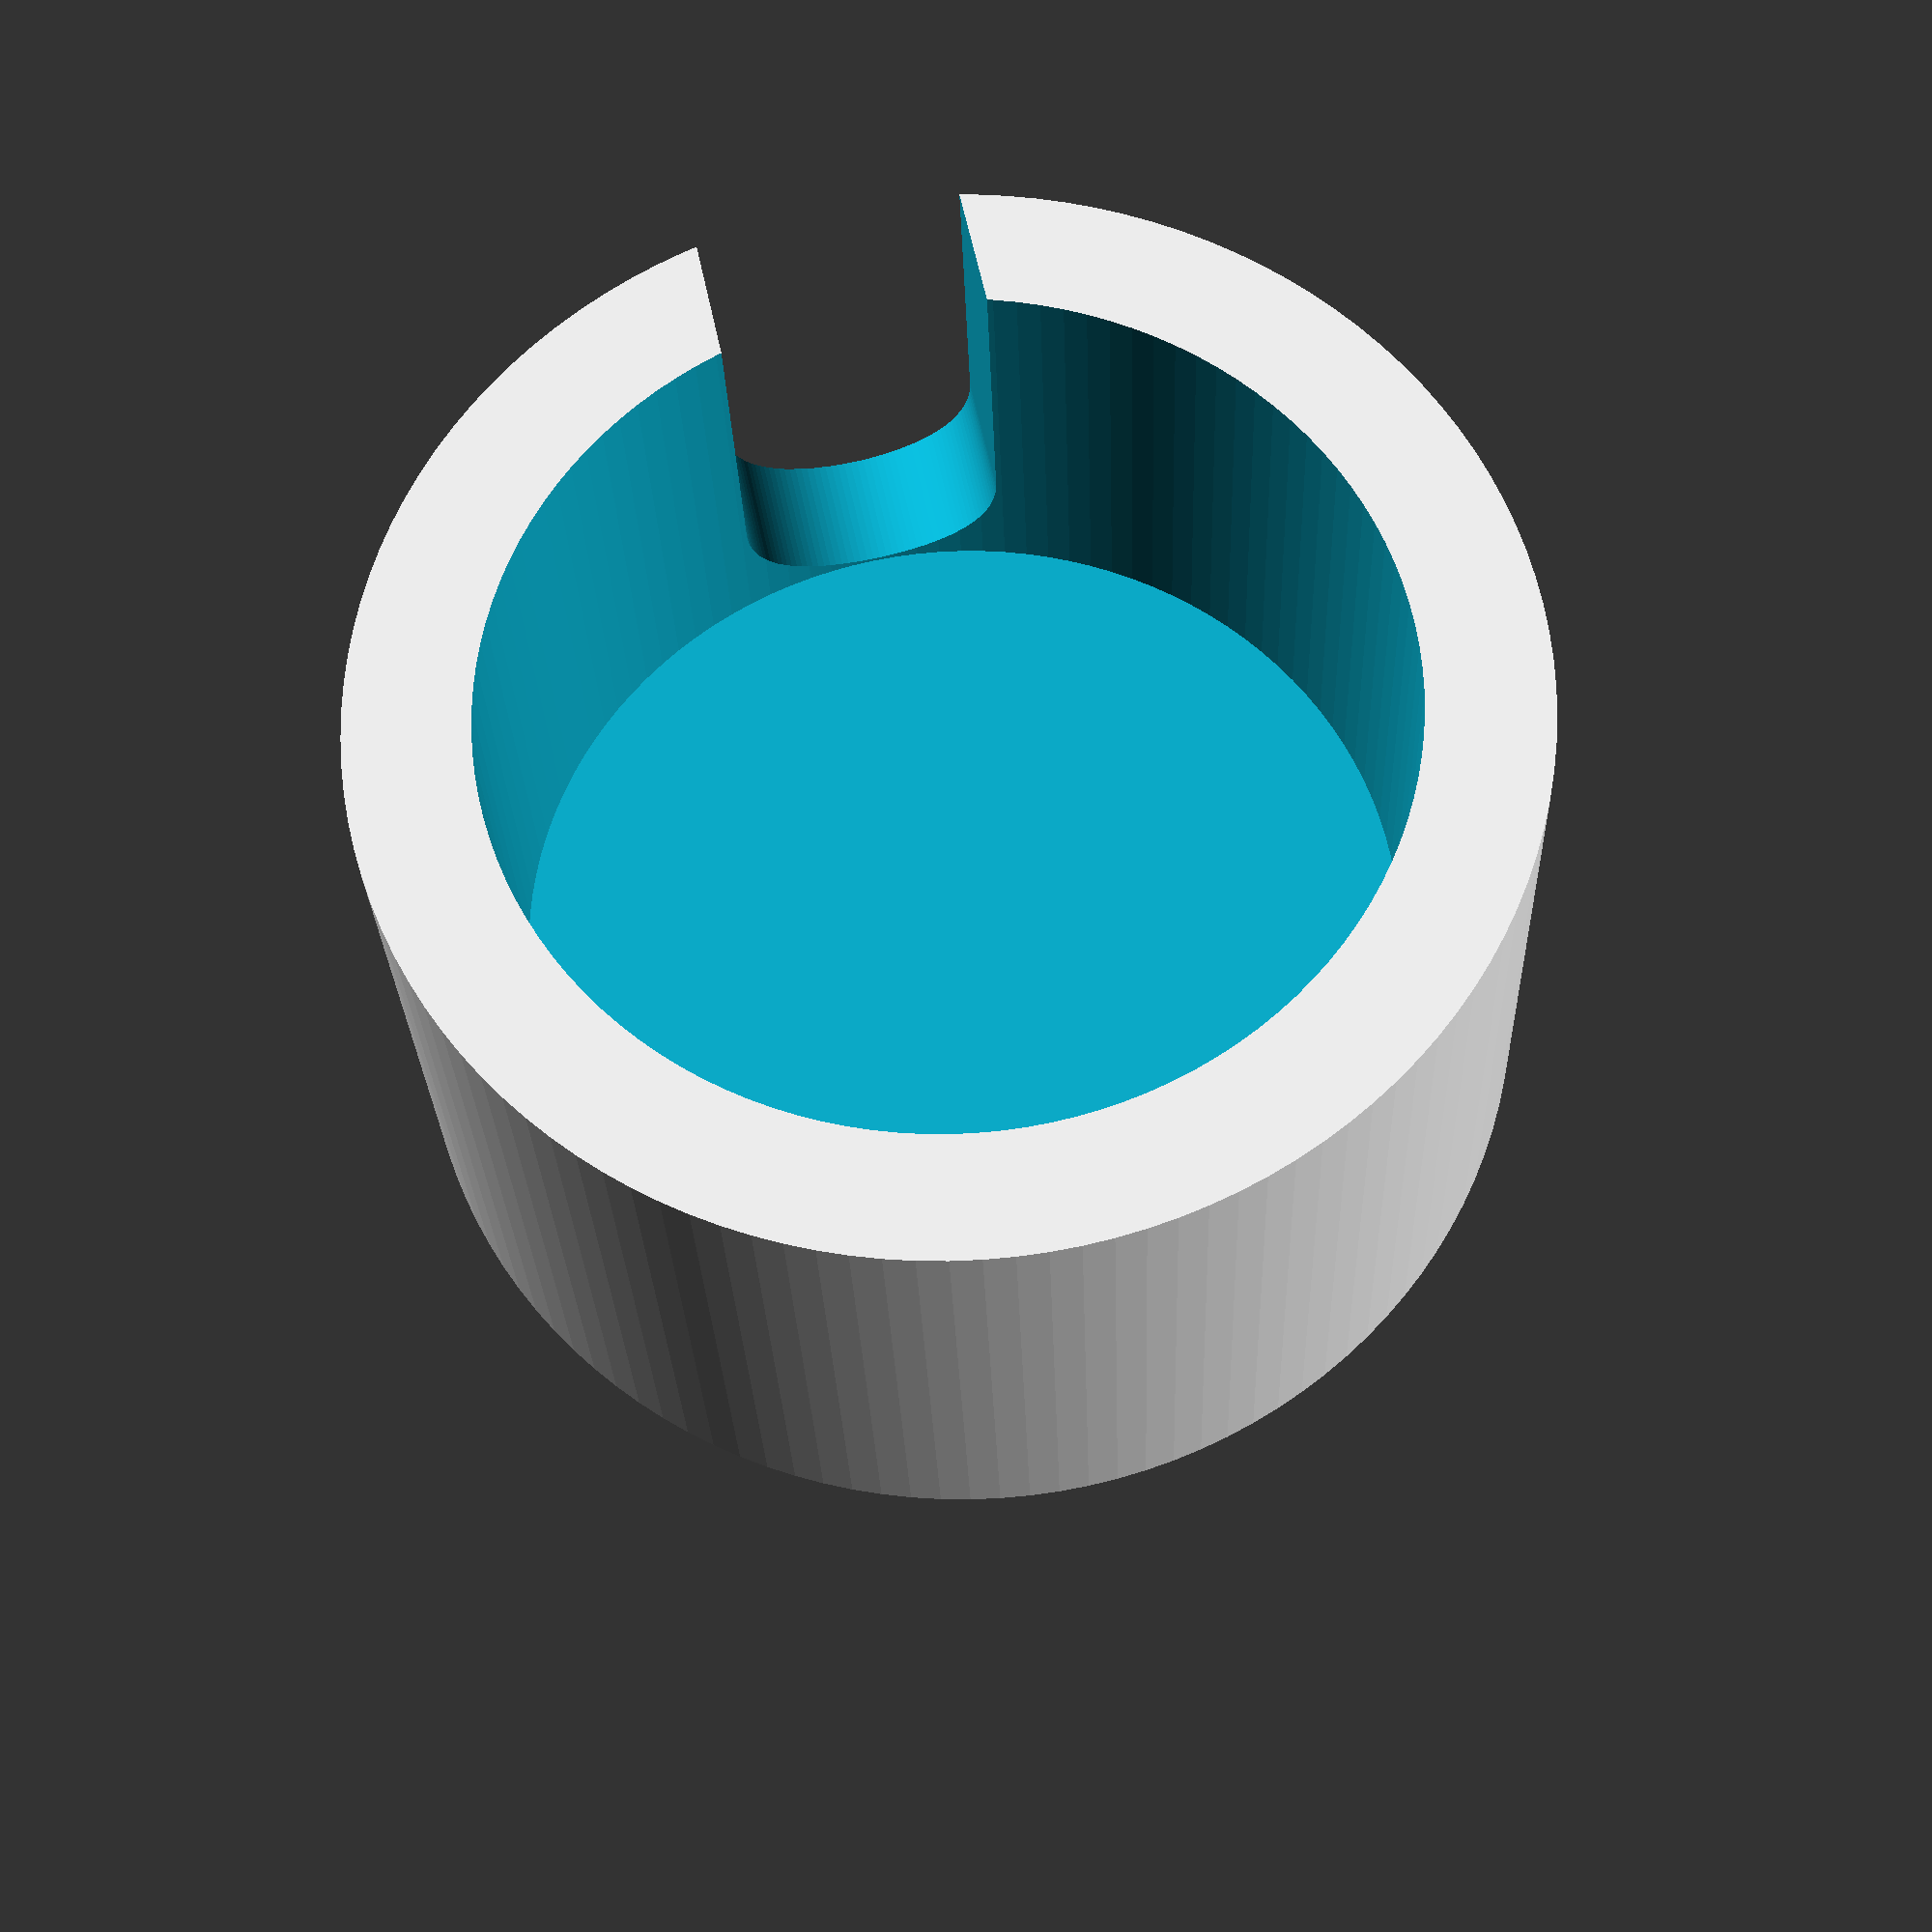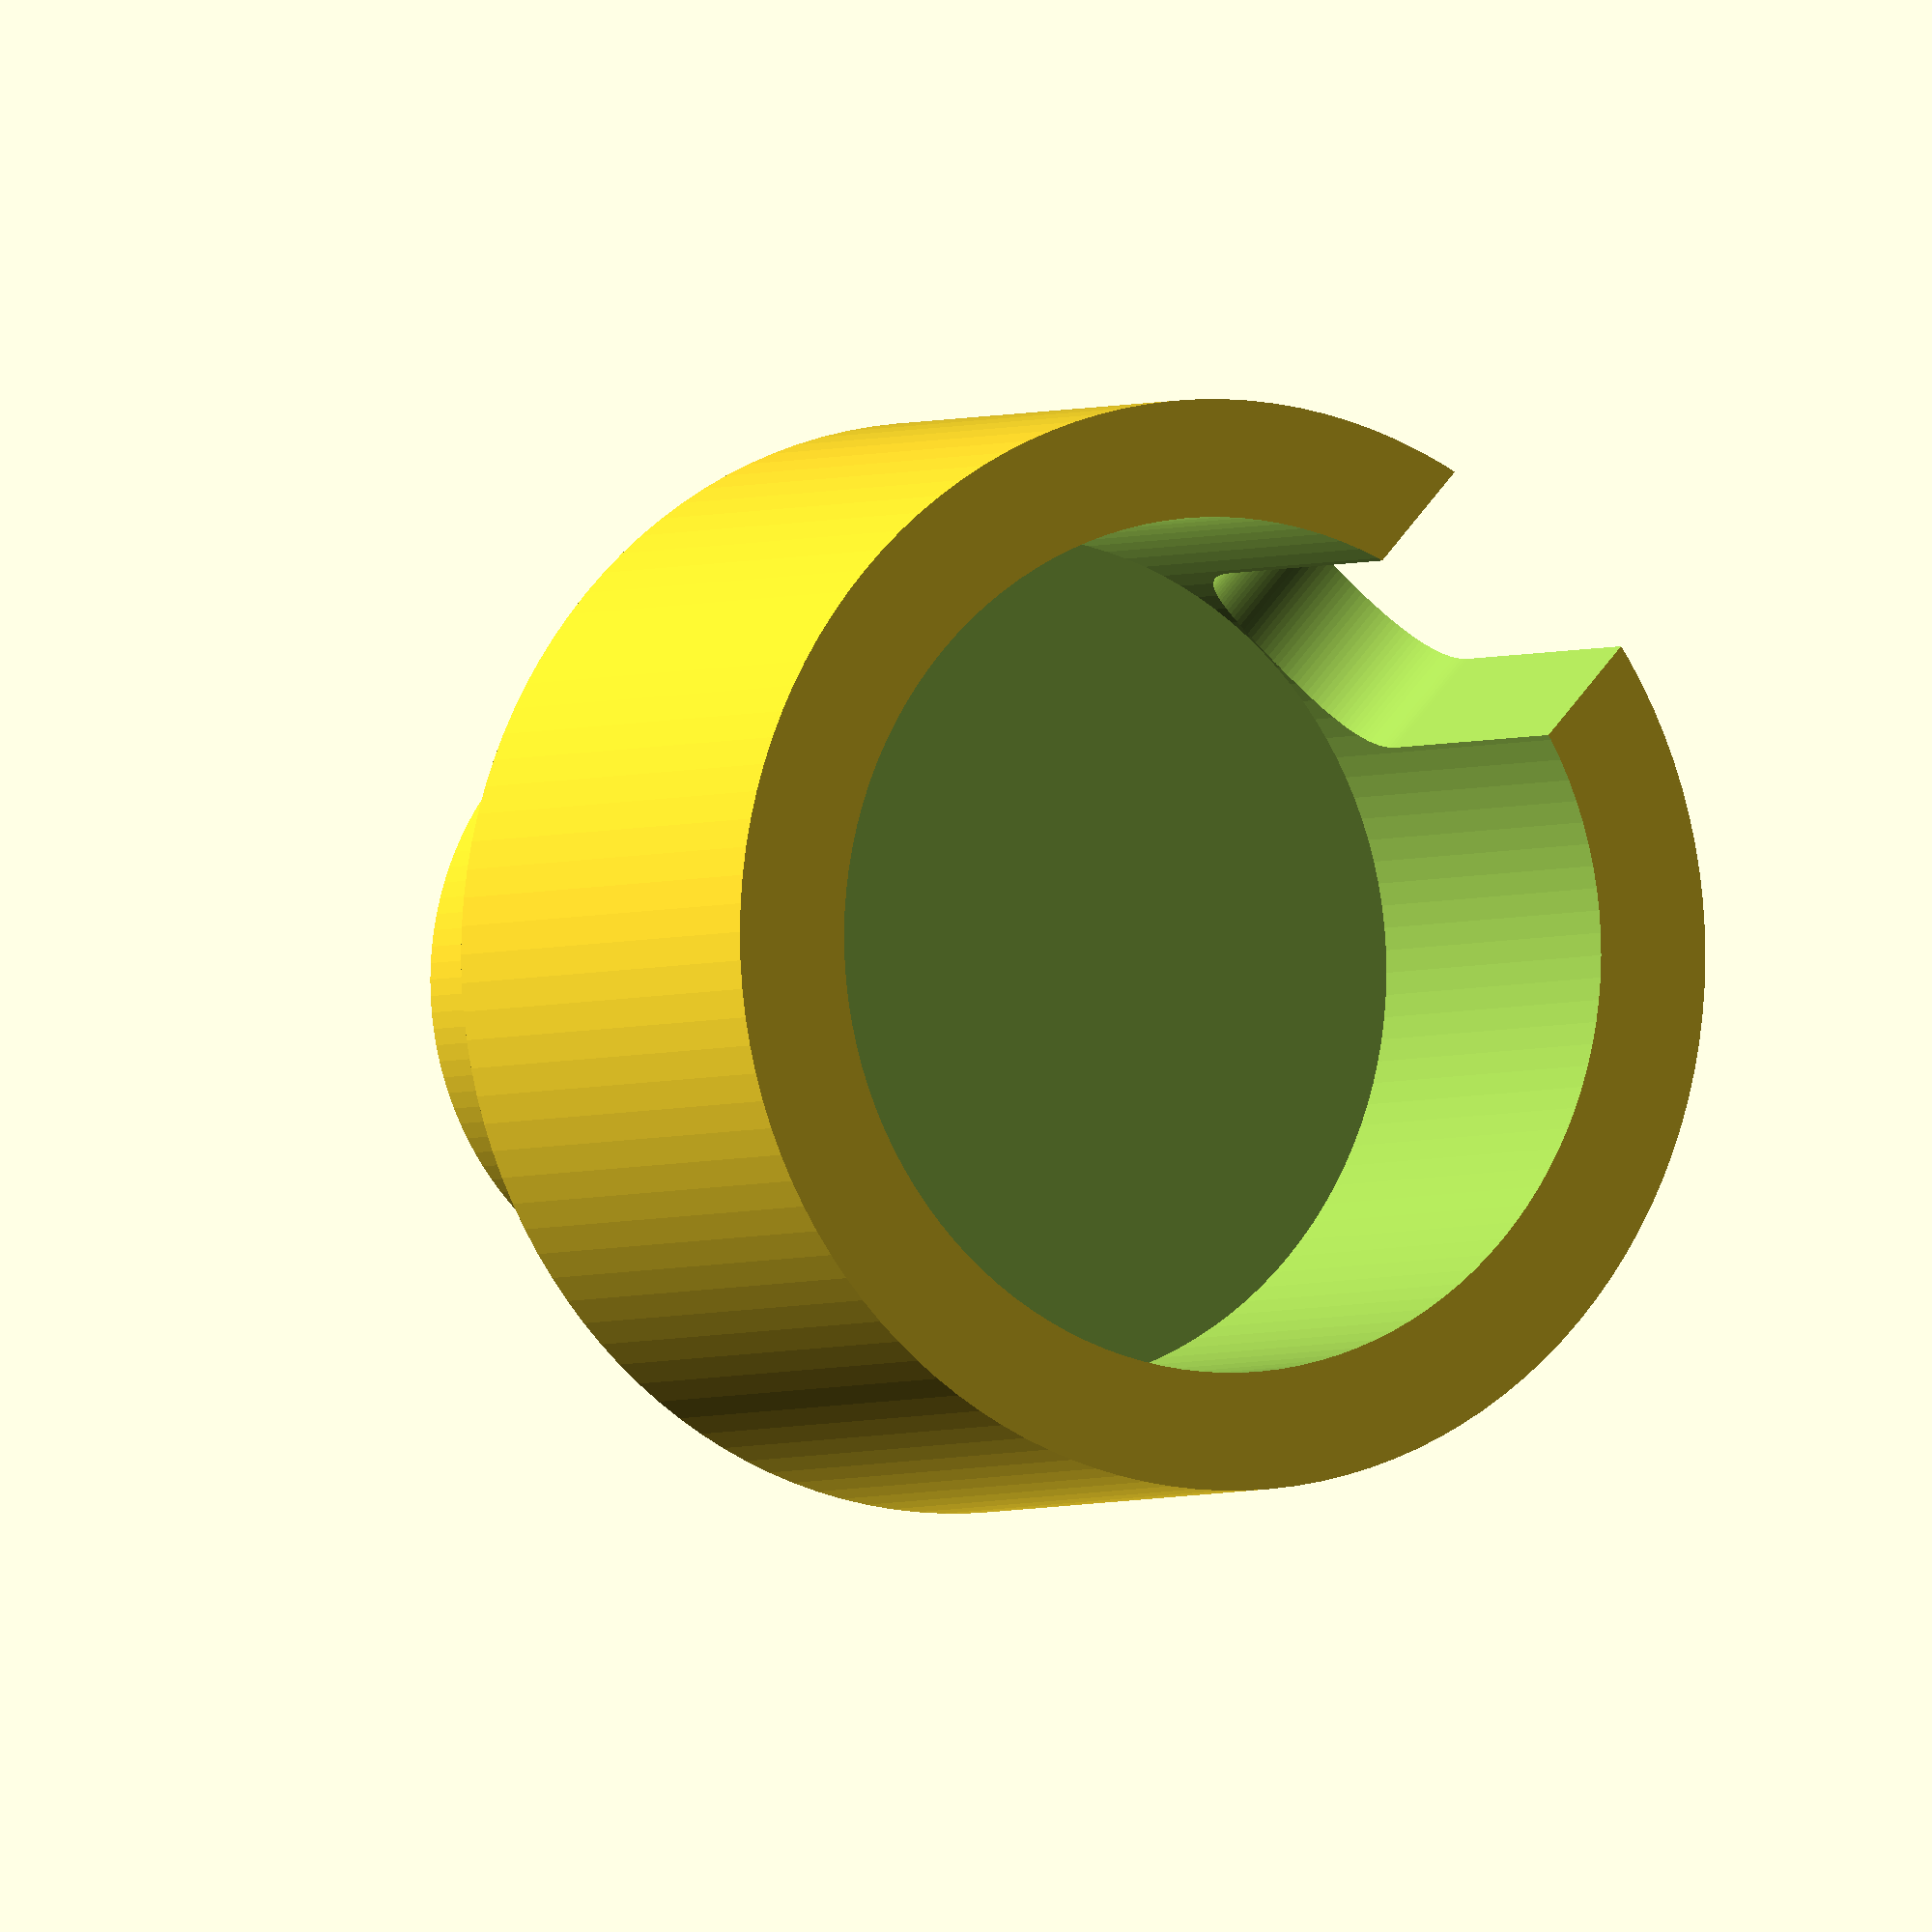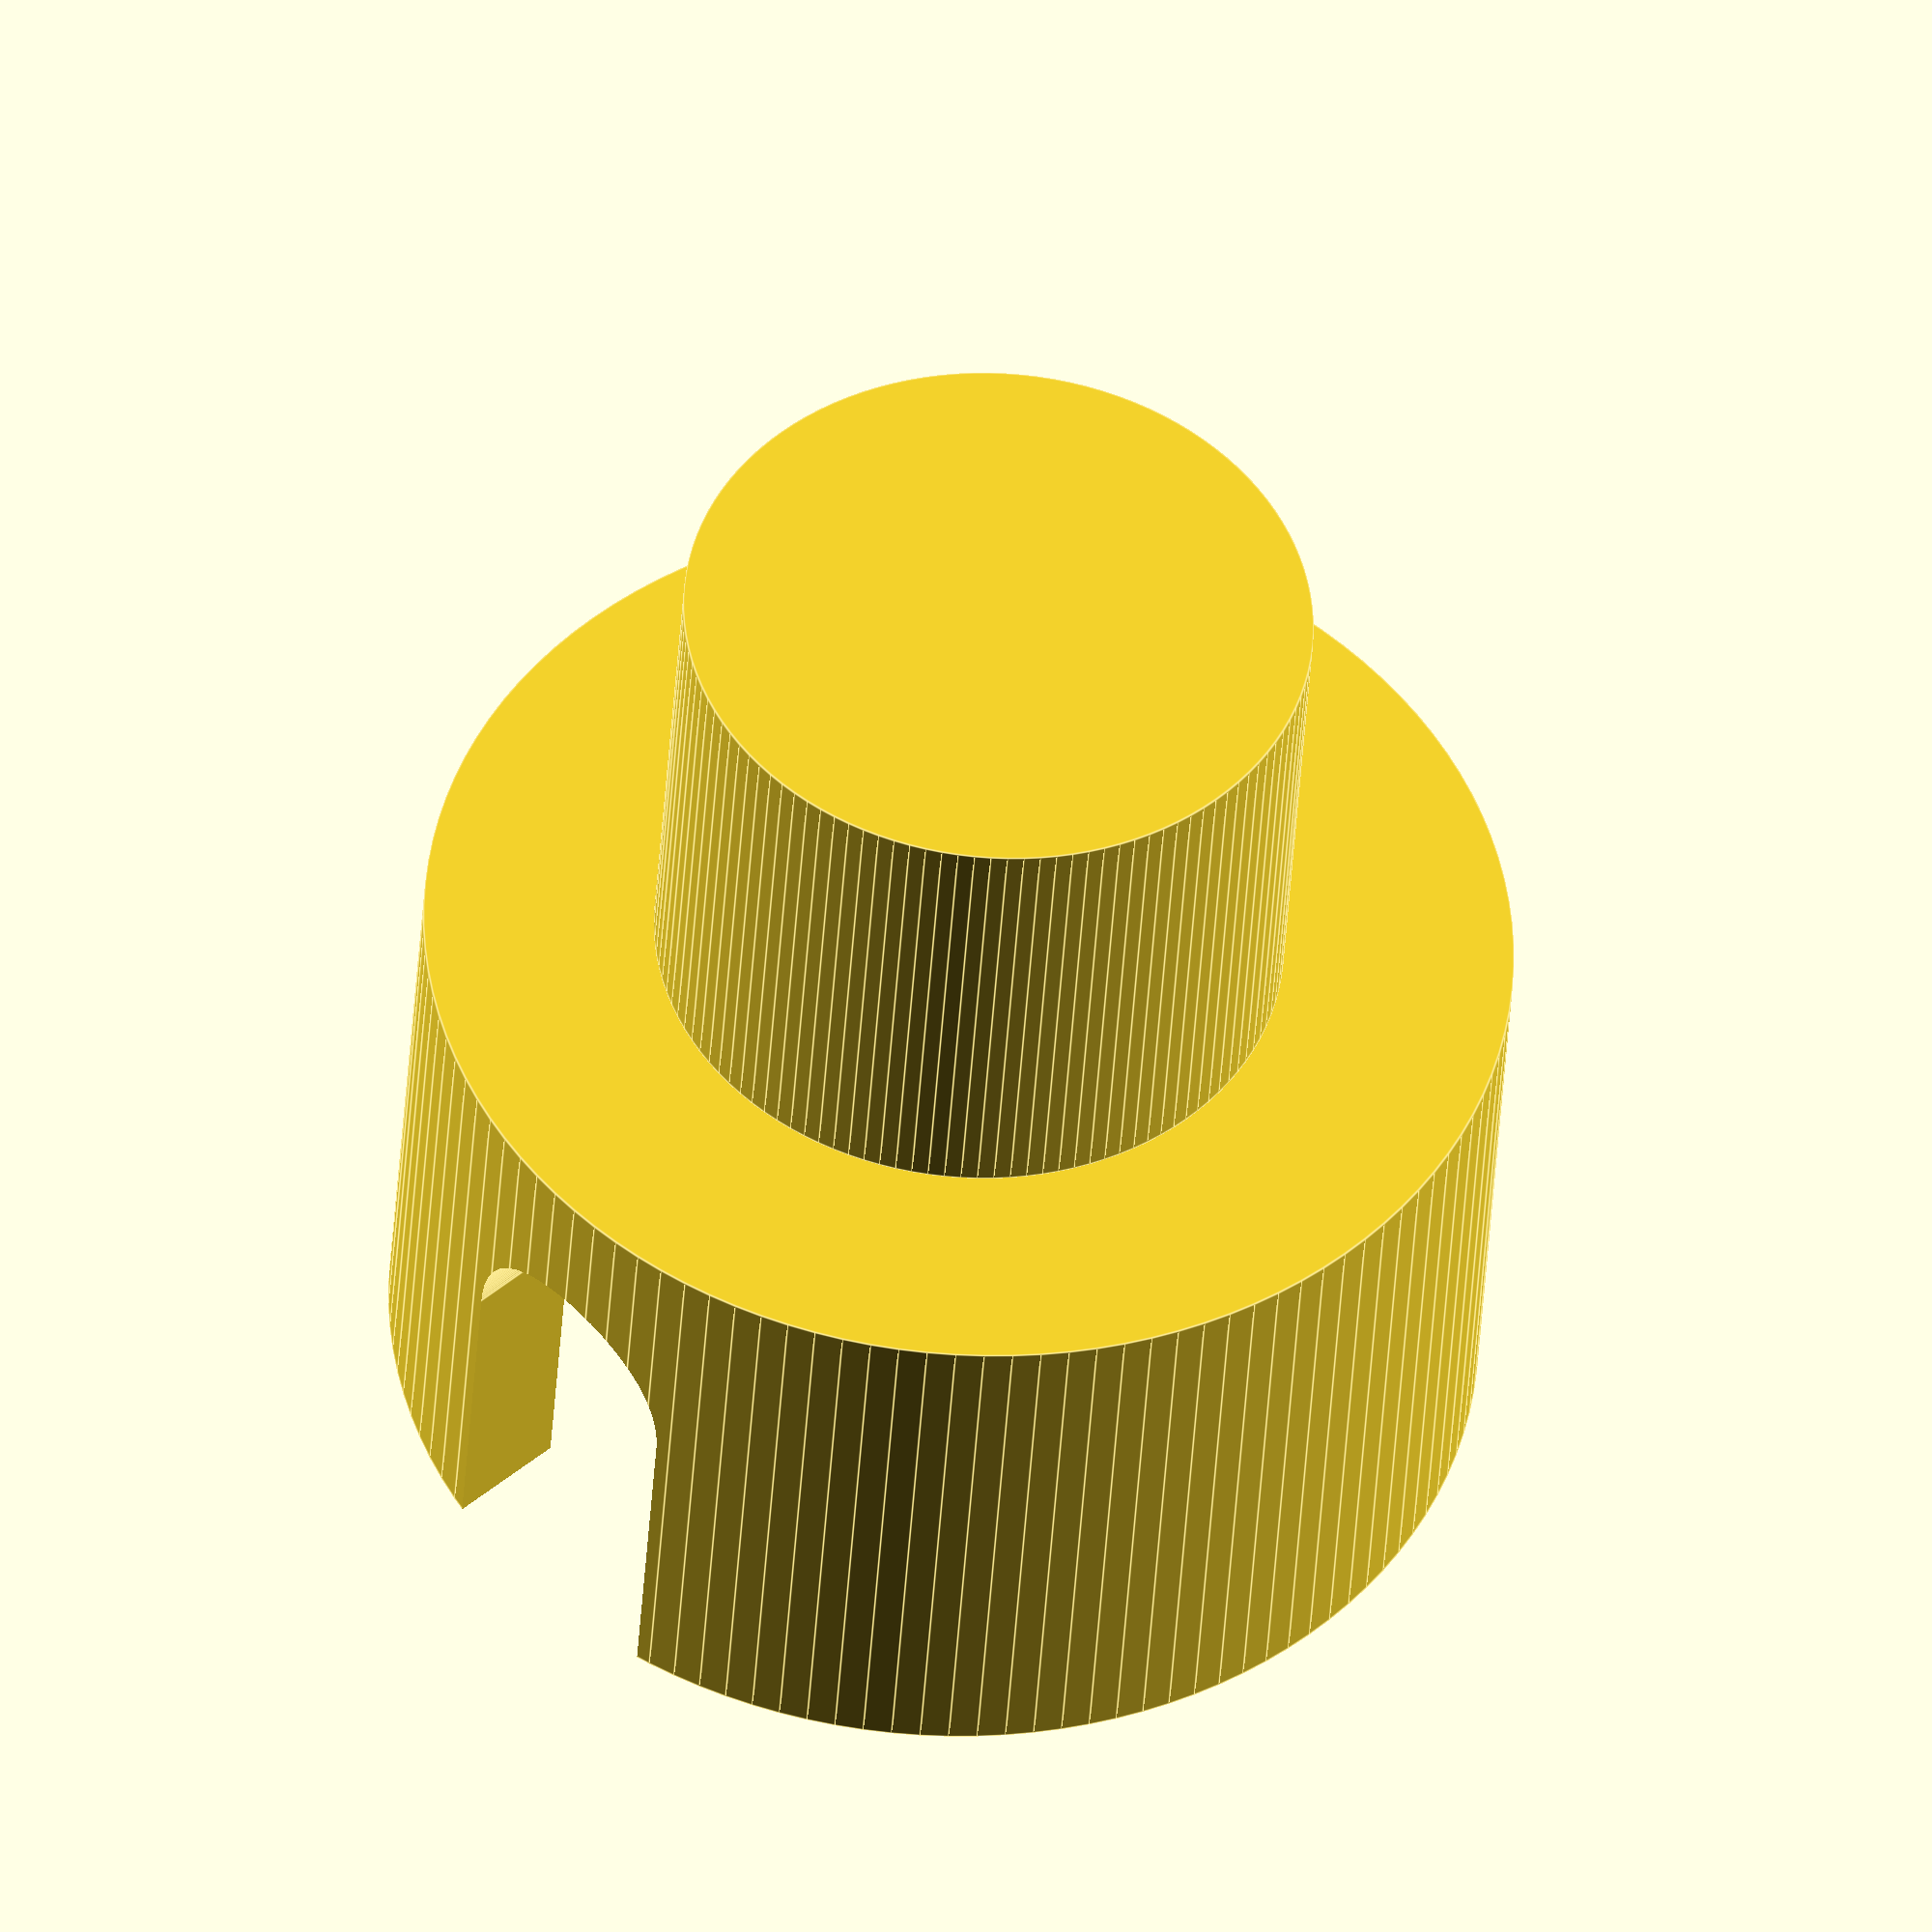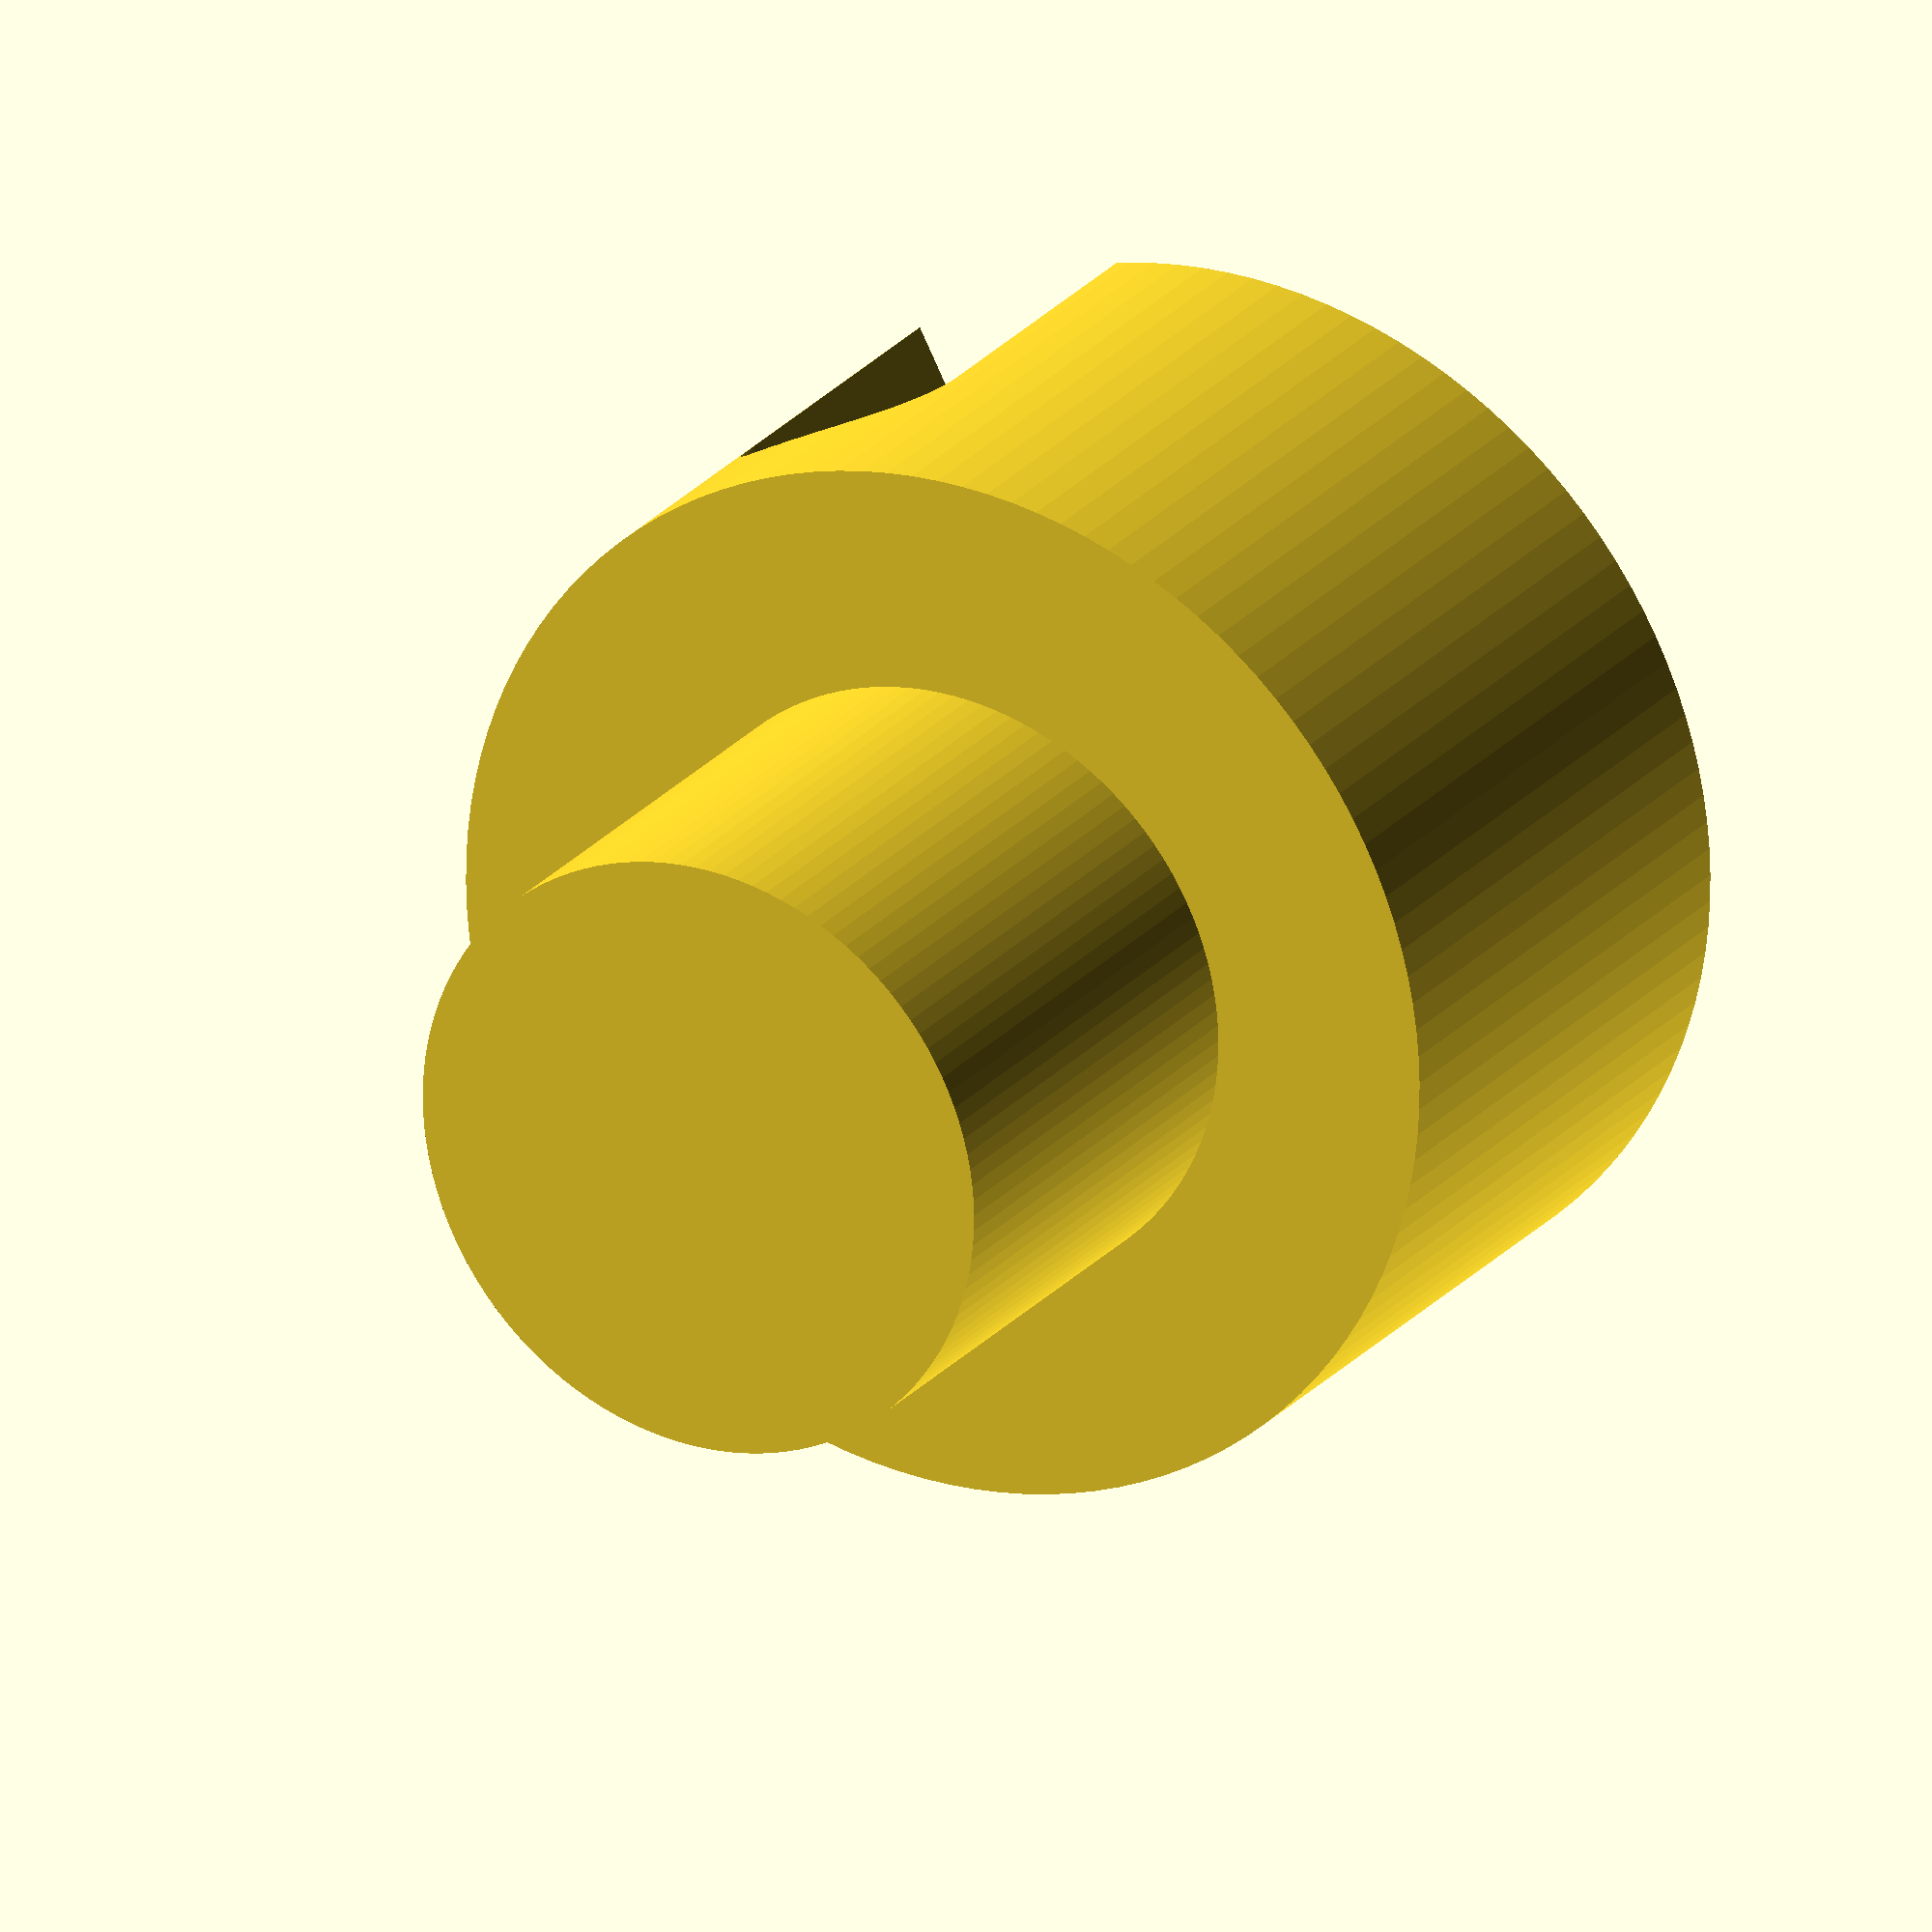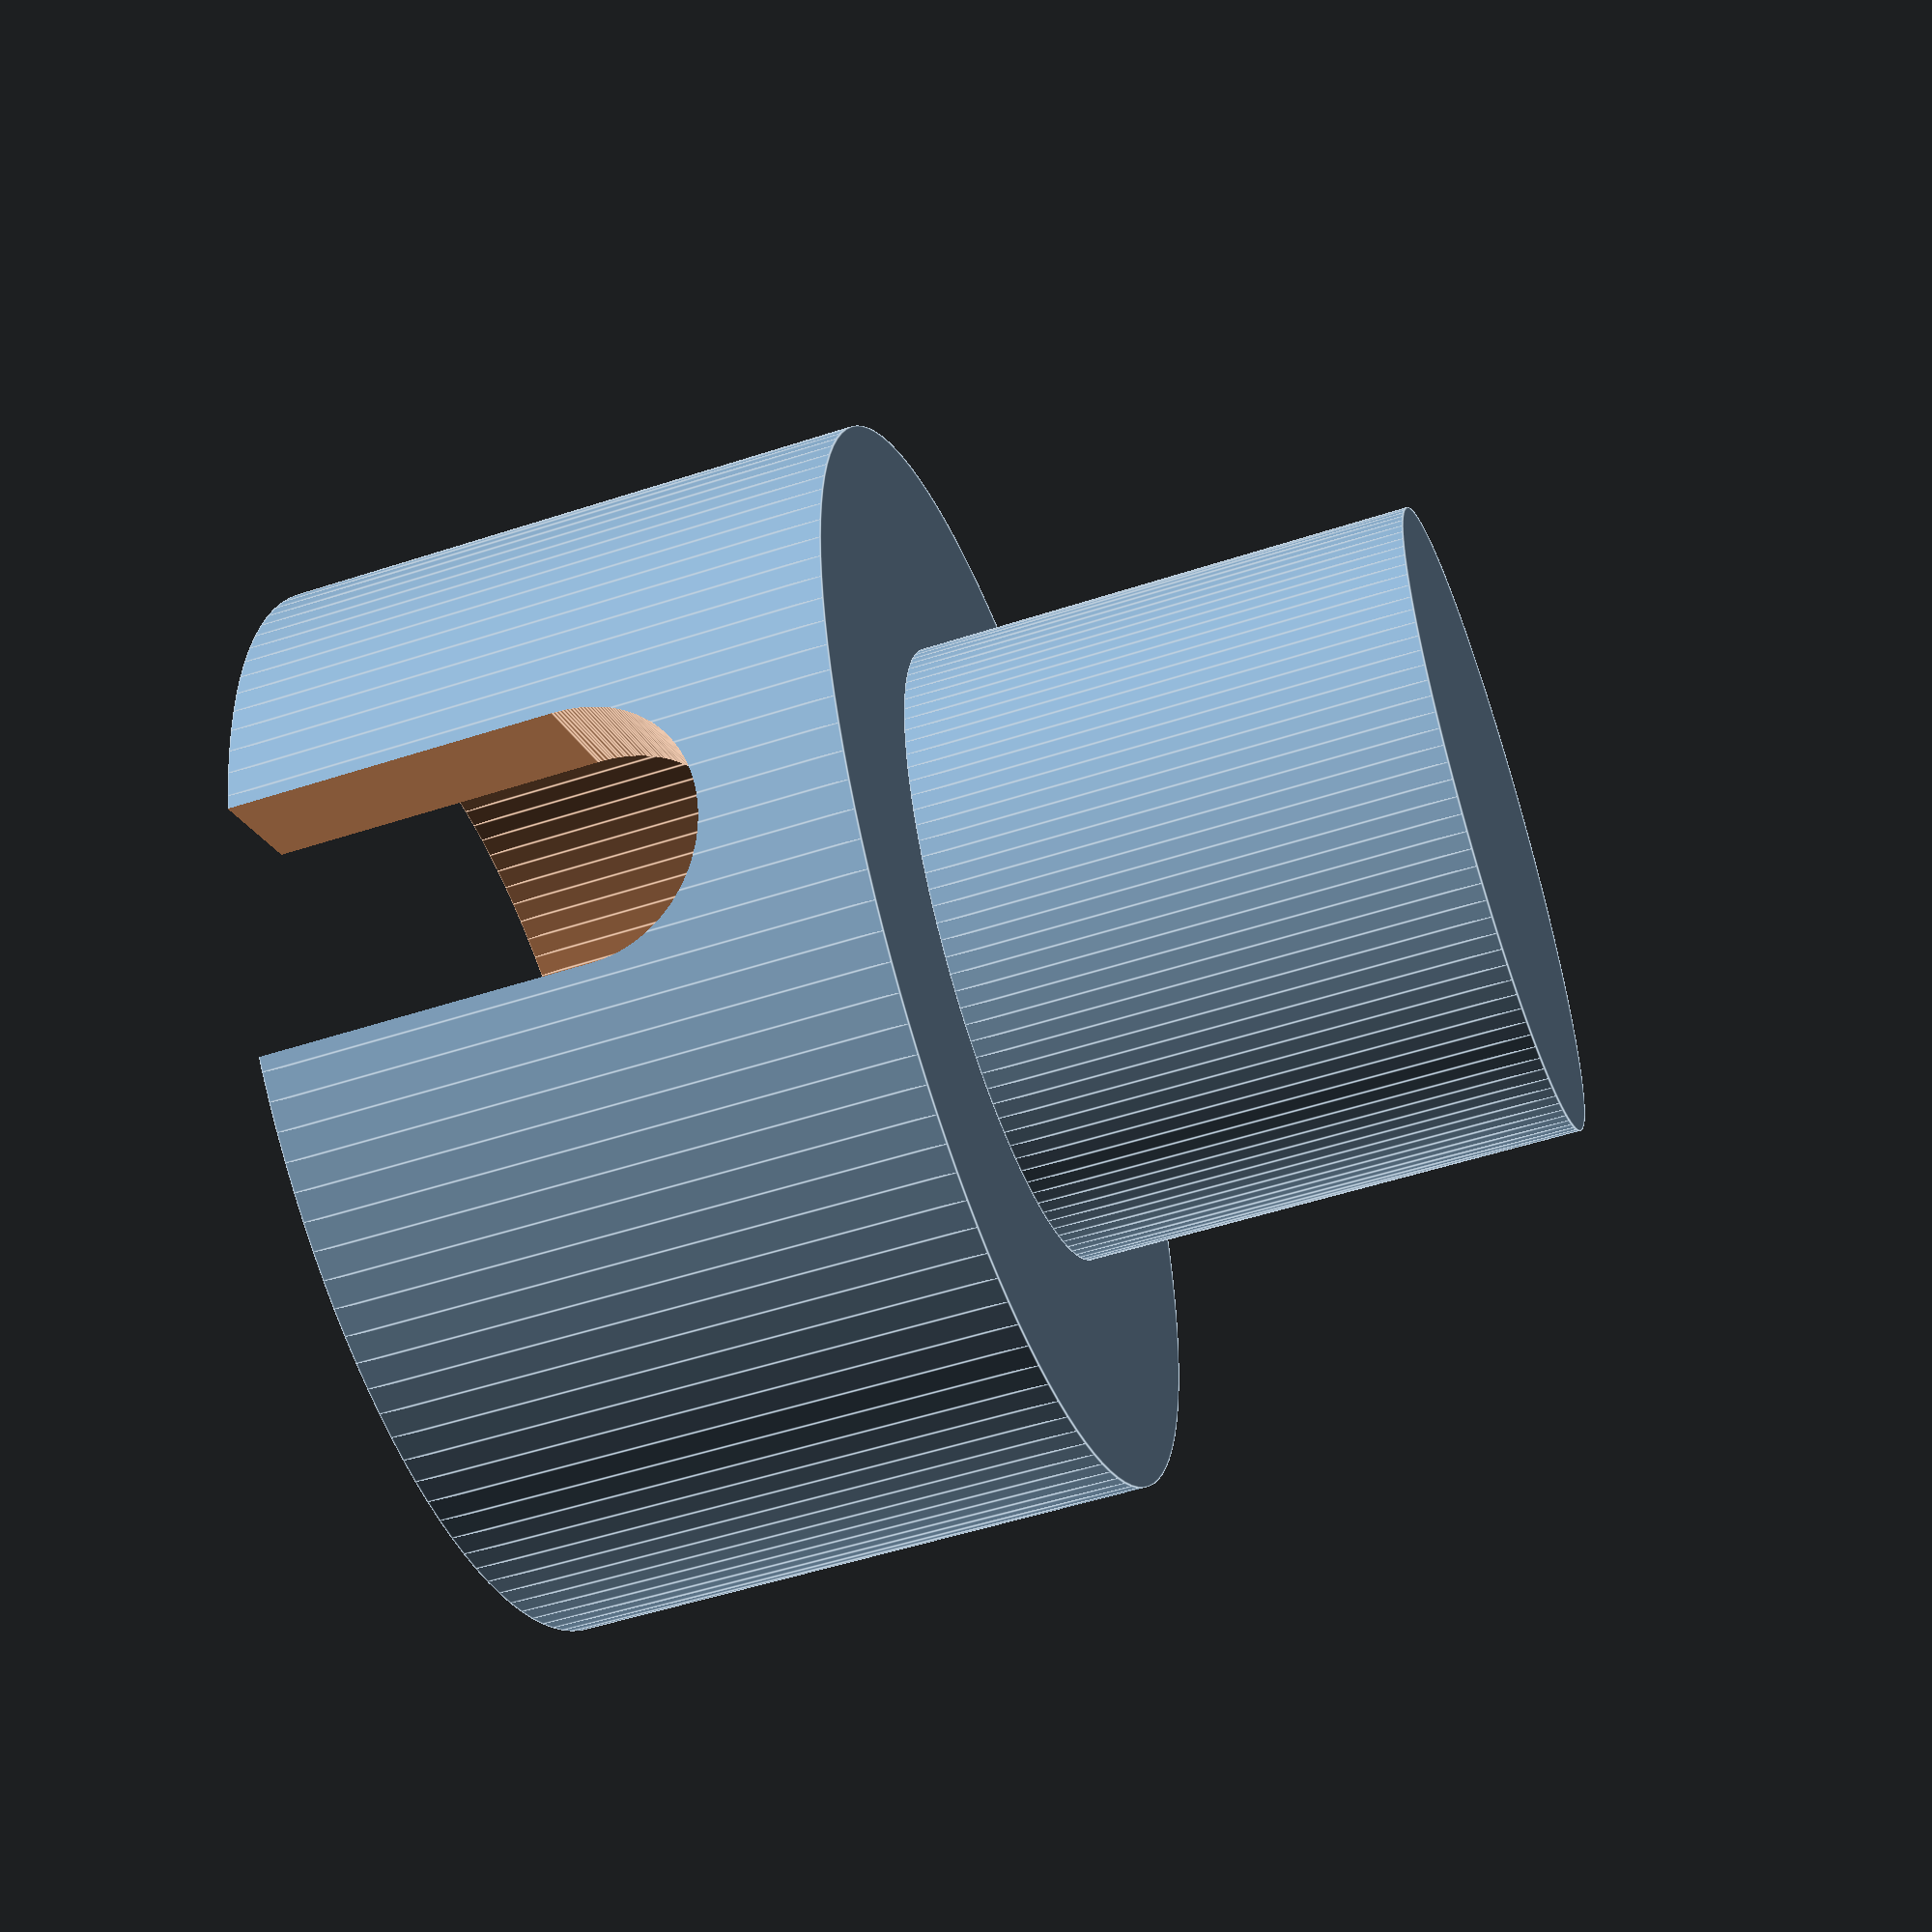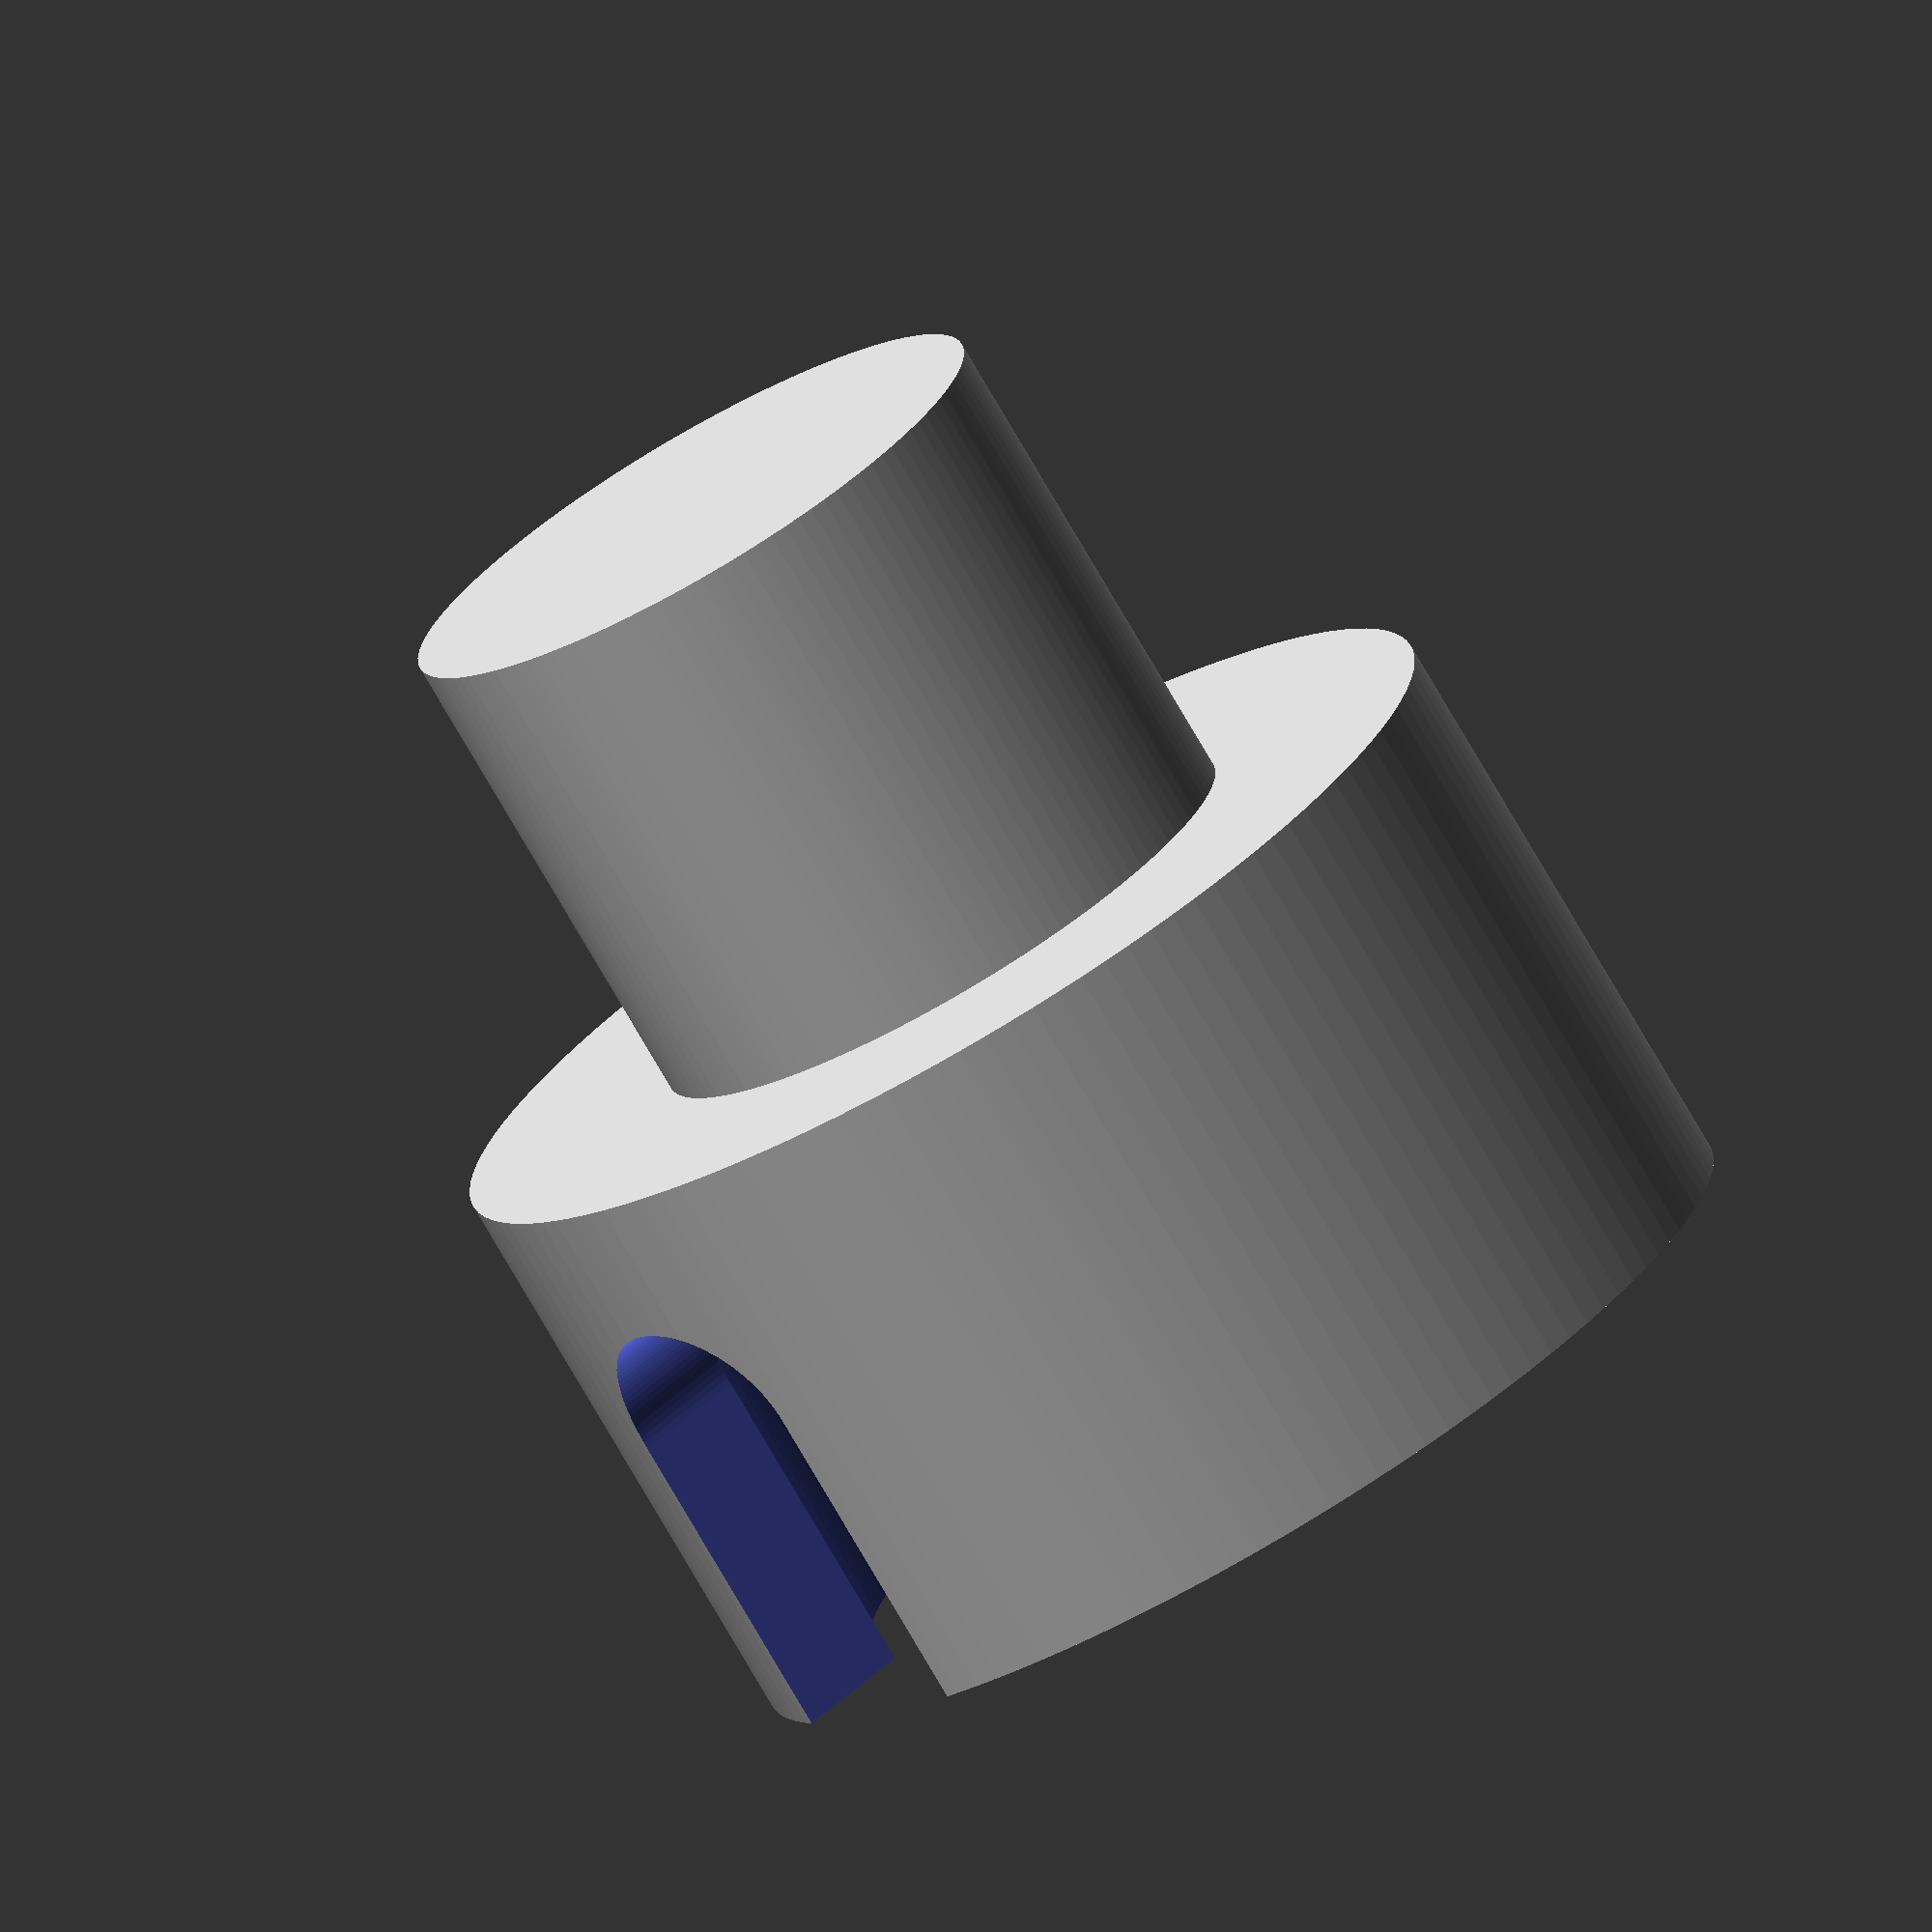
<openscad>
$fn=120;

module adapter() {
    cylinder(d=8.7,h=6.9);
    translate([0,0,6.9]) difference() {
        cylinder(d=15.05,h=8.21);
        translate([0,0,8.21-6.33+0.01]) cylinder(d=11.8,h=6.33);
    }
}

module insert() {
    translate([0,0,10.6]) rotate([90,0,0]) hull() {
        cylinder(d=3.5,h=15);
        translate([0,15,0]) cylinder(d=3.5,h=15);
    }
}

difference() {
    adapter();
    insert();
}
</openscad>
<views>
elev=206.0 azim=347.7 roll=178.2 proj=p view=wireframe
elev=2.5 azim=222.2 roll=332.1 proj=o view=wireframe
elev=39.8 azim=313.6 roll=176.6 proj=o view=edges
elev=156.4 azim=27.7 roll=330.8 proj=o view=solid
elev=52.7 azim=301.0 roll=109.3 proj=p view=edges
elev=75.7 azim=308.1 roll=210.1 proj=o view=solid
</views>
